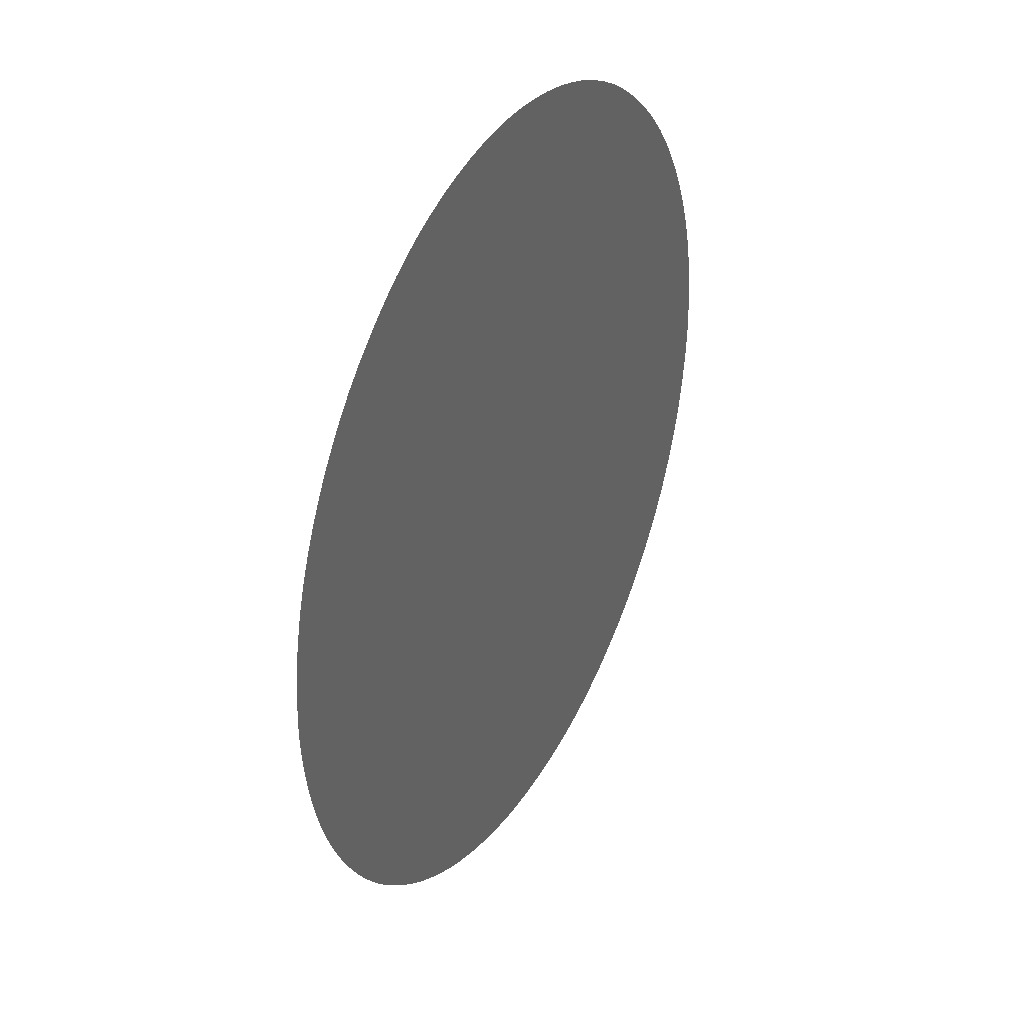
<metadata>
{"format":"obj","ext":"obj","renderer":"f3d","projection":"perspective","resolution":1024,"background":"white","views":[{"elev":42.7,"azim":123.0,"up":"+Y"}]}
</metadata>
<code>
v 0.4793 1.041 0
v 0.4816 1.071 0
v 0.4843 1.1 0
v 0.488 1.128 0
v 0.4927 1.156 0
v 0.4987 1.185 0
v 0.5057 1.213 0
v 0.5132 1.239 0
v 0.5225 1.268 0
v 0.5325 1.295 0
v 0.5435 1.321 0
v 0.5552 1.346 0
v 0.5676 1.371 0
v 0.5821 1.397 0
v 0.5978 1.422 0
v 0.6143 1.445 0
v 0.632 1.469 0
v 0.6492 1.489 0
v 0.6695 1.511 0
v 0.6898 1.531 0
v 0.7115 1.55 0
v 0.7341 1.567 0
v 0.7587 1.584 0
v 0.7823 1.598 0
v 0.8093 1.611 0
v 0.8351 1.622 0
v 0.8638 1.631 0
v 0.8918 1.638 0
v 0.9201 1.643 0
v 0.9487 1.646 0
v 0.9774 1.646 0
v 1.006 1.645 0
v 1.035 1.641 0
v 1.062 1.635 0
v 1.09 1.627 0
v 1.115 1.618 0
v 1.144 1.605 0
v 1.169 1.592 0
v 1.193 1.577 0
v 1.216 1.56 0
v 1.237 1.543 0
v 1.259 1.523 0
v 1.279 1.503 0
v 1.298 1.482 0
v 1.318 1.458 0
v 1.335 1.434 0
v 1.35 1.412 0
v 1.365 1.386 0
v 1.379 1.361 0
v 1.391 1.336 0
v 1.403 1.308 0
v 1.414 1.282 0
v 1.423 1.254 0
v 1.431 1.229 0
v 1.439 1.199 0
v 1.445 1.173 0
v 1.451 1.143 0
v 1.455 1.115 0
v 1.458 1.087 0
v 1.461 1.057 0
v 1.462 1.029 0
v 1.463 0.9999 0
v 1.463 0.9711 0
v 1.461 0.9424 0
v 1.458 0.914 0
v 1.455 0.8851 0
v 1.451 0.8569 0
v 1.445 0.8284 0
v 1.439 0.8003 0
v 1.432 0.7725 0
v 1.424 0.7478 0
v 1.414 0.7189 0
v 1.404 0.6924 0
v 1.392 0.6652 0
v 1.38 0.6402 0
v 1.366 0.6152 0
v 1.352 0.59 0
v 1.336 0.5658 0
v 1.319 0.5425 0
v 1.301 0.5204 0
v 1.282 0.4988 0
v 1.262 0.4783 0
v 1.241 0.4589 0
v 1.217 0.4395 0
v 1.197 0.4248 0
v 1.17 0.4079 0
v 1.145 0.3944 0
v 1.118 0.382 0
v 1.091 0.372 0
v 1.064 0.3641 0
v 1.035 0.3582 0
v 1.007 0.3542 0
v 0.9782 0.3523 0
v 0.9494 0.3531 0
v 0.9208 0.3562 0
v 0.8934 0.3609 0
v 0.8668 0.3674 0
v 0.8371 0.377 0
v 0.8113 0.3872 0
v 0.7847 0.4003 0
v 0.7605 0.4143 0
v 0.7365 0.4303 0
v 0.7134 0.4479 0
v 0.6928 0.4656 0
v 0.6716 0.486 0
v 0.6523 0.5064 0
v 0.6322 0.5299 0
v 0.6155 0.5519 0
v 0.5988 0.576 0
v 0.5847 0.5983 0
v 0.5688 0.6259 0
v 0.5564 0.65 0
v 0.5439 0.6765 0
v 0.5331 0.7024 0
v 0.5233 0.7288 0
v 0.5138 0.7582 0
v 0.5063 0.7843 0
v 0.4993 0.8122 0
v 0.4931 0.8419 0
v 0.4882 0.8703 0
v 0.4844 0.8988 0
v 0.4816 0.9274 0
v 0.4794 0.9558 0
v 0.4779 0.9848 0
v 0.4779 1.014 0
v 0.4793 1.041 0
v 0.9702 0.9941 0
v 0.9621 1.318 0
v 0.9854 0.6743 0
v 1.179 1.151 0
v 0.7629 0.8313 0
v 1.186 0.8522 0
v 0.7499 1.136 0
v 1.148 1.361 0
v 0.7621 1.327 0
v 1.17 0.6649 0
v 0.8025 0.6152 0
v 0.657 0.981 0
v 1.284 1.008 0
v 0.9186 1.156 0
v 0.8754 1.458 0
v 1.024 0.8317 0
v 1.013 0.517 0
v 1.033 1.472 0
v 0.8081 0.9761 0
v 1.119 0.9928 0
v 0.6903 0.7113 0
v 1.256 1.267 0
v 1.054 1.214 0
v 0.8891 0.7769 0
v 1.28 0.748 0
v 0.6304 0.8495 0
v 0.6603 1.241 0
v 0.8767 0.5068 0
v 1.316 1.15 0
v 0.617 1.109 0
v 1.319 0.8841 0
v 1.137 0.5409 0
v 1.036 1.093 0
v 0.9062 0.8949 0
v 0.8474 1.246 0
v 0.7619 1.448 0
v 1.143 1.48 0
v 1.093 0.7411 0
v 0.846 1.077 0
v 0.7949 0.7213 0
v 1.152 1.256 0
v 0.9422 1.538 0
v 1.071 0.6182 0
v 1.253 1.367 0
v 0.7015 0.6122 0
v 0.9022 0.6149 0
v 1.268 0.6478 0
v 0.8624 1.36 0
v 1.099 0.8968 0
v 1.197 1.054 0
v 1.051 1.362 0
v 0.7321 1.039 0
v 0.6723 1.357 0
v 1.367 1.063 0
v 0.7243 0.9176 0
v 0.576 1.027 0
v 1.198 0.945 0
v 0.7768 0.5275 0
v 1.372 0.9713 0
v 0.945 0.4432 0
v 0.9506 1.409 0
v 0.7512 1.226 0
v 0.5709 0.9256 0
v 1.18 0.757 0
v 1.224 0.5666 0
v 1.077 0.4602 0
v 0.6113 0.7441 0
v 0.9661 1.226 0
v 1.017 0.9172 0
v 0.9401 1.075 0
v 0.5875 1.195 0
v 1.121 1.091 0
v 1.342 1.235 0
v 1.027 1.558 0
v 0.8465 1.536 0
v 0.9829 0.7604 0
v 0.8275 1.163 0
v 1.218 1.441 0
v 1.352 0.7909 0
v 0.8204 0.8882 0
v 0.891 0.9824 0
v 0.6835 0.7888 0
v 1.116 0.8185 0
v 0.9806 0.597 0
v 1.267 1.088 0
v 1.269 0.8236 0
v 0.9118 0.7045 0
v 0.6801 1.163 0
v 1.077 1.292 0
v 1.247 1.194 0
v 1.319 1.305 0
v 0.941 0.826 0
v 0.6202 1.3 0
v 1.248 0.893 0
v 1.048 0.9961 0
v 0.9893 1.149 0
v 0.9411 0.5361 0
v 1.115 1.179 0
v 0.6912 1.424 0
v 0.6848 1.092 0
v 0.6408 0.6468 0
v 1.104 1.549 0
v 1.203 1.311 0
v 1.013 0.4231 0
v 1.382 1.133 0
v 0.8166 0.4609 0
v 0.5776 0.806 0
v 1.081 1.423 0
v 1.387 0.8858 0
v 1.34 0.7136 0
v 0.8011 1.393 0
v 0.9059 1.281 0
v 0.6394 0.9164 0
v 0.8308 0.8094 0
v 0.5491 1.087 0
v 1.049 0.6896 0
v 1.016 1.269 0
v 1.152 0.4727 0
v 0.6966 1.296 0
v 0.9589 1.473 0
v 0.8486 0.5694 0
v 0.7488 0.6564 0
v 0.7731 1.516 0
v 0.8818 0.4301 0
v 0.7003 0.8511 0
v 1.298 0.9451 0
v 1.167 0.6009 0
v 1.221 0.7041 0
v 0.8607 0.6664 0
v 1.073 0.5398 0
v 0.7145 0.5503 0
v 0.7838 1.074 0
v 0.8255 1.304 0
v 0.7466 0.9744 0
v 1.112 0.6806 0
v 1.015 1.41 0
v 0.5512 0.8685 0
v 0.7397 1.388 0
v 0.9551 0.93 0
v 0.6419 1.051 0
v 0.8935 1.579 0
v 1.041 0.7709 0
v 0.8208 1.48 0
v 1.281 0.5907 0
v 0.8926 1.209 0
v 1.381 1.191 0
v 1.206 1.234 0
v 1.206 0.5051 0
v 1.218 1.001 0
v 0.7398 0.74 0
v 0.8606 0.9293 0
v 1.09 1.043 0
v 0.8753 0.8447 0
v 1.075 1.134 0
v 1.144 0.9295 0
v 0.968 0.8757 0
v 1.143 1.417 0
v 1.082 0.951 0
v 1.283 1.415 0
v 0.8612 0.7267 0
v 1.218 0.8028 0
v 0.9186 1.364 0
v 1.233 1.13 0
v 0.7849 1.268 0
v 0.8742 1.123 0
v 1.166 1.528 0
v 0.7186 1.48 0
v 0.6022 0.6911 0
v 1.321 1.09 0
v 1.196 1.392 0
v 0.9981 1.357 0
v 0.5455 0.9723 0
v 1.216 0.6381 0
v 0.6042 0.9817 0
v 1.338 1.011 0
v 0.8489 1.014 0
v 1.41 1.025 0
v 1.126 1.31 0
v 0.934 0.6571 0
v 1.323 0.6643 0
v 0.6086 1.248 0
v 1.073 1.505 0
v 0.6324 0.7975 0
v 0.9215 1.027 0
v 1.112 0.5866 0
v 1.008 1.05 0
v 0.7719 0.7807 0
v 0.546 1.139 0
v 0.7659 0.8876 0
v 0.8071 1.21 0
v 0.6657 0.5685 0
v 1.302 1.203 0
v 1.317 1.37 0
v 1.001 1.515 0
v 0.8543 1.413 0
v 0.9233 0.4885 0
v 1.207 1.5 0
v 0.7005 1.212 0
v 1.057 0.8705 0
v 0.6213 1.35 0
v 1.247 0.9511 0
v 1.397 0.8353 0
v 1.317 0.8344 0
v 1.161 1.197 0
v 0.7823 0.9347 0
v 0.7253 0.5018 0
v 1.273 1.321 0
v 1.03 0.4708 0
v 1.152 1.036 0
v 0.6328 1.178 0
v 0.7331 1.09 0
v 1.11 0.496 0
v 1.409 1.093 0
v 1.168 1.104 0
v 0.899 1.5 0
v 1.105 1.25 0
v 0.8013 0.663 0
v 0.525 1.022 0
v 1.167 0.9865 0
v 1.143 0.7276 0
v 0.7761 1.012 0
v 1.281 0.7004 0
v 0.8049 1.117 0
v 1.103 1.377 0
v 1.024 0.6174 0
v 0.974 0.4904 0
v 0.6583 0.7471 0
v 0.8932 0.5542 0
v 0.9396 0.7789 0
v 0.7568 0.5709 0
v 1.034 1.171 0
v 1.133 0.6325 0
v 1.409 0.9265 0
v 0.9822 1.57 0
v 0.6837 1.03 0
v 0.5991 0.8888 0
v 1.008 0.7148 0
v 0.771 0.4686 0
v 0.7701 1.183 0
v 0.8929 1.063 0
v 0.8724 1.315 0
v 1.161 0.8073 0
v 1.033 0.5615 0
v 0.717 1.337 0
v 0.8289 0.5281 0
v 1.066 0.4159 0
v 0.8047 1.554 0
v 0.9892 1.091 0
v 0.9344 1.598 0
v 0.9431 0.3983 0
v 0.5953 1.07 0
v 0.7043 0.9593 0
v 1.348 0.918 0
v 0.569 0.7586 0
v 0.5263 0.9236 0
v 1.303 0.792 0
v 1.135 0.8585 0
v 1.038 1.313 0
v 1.065 1.59 0
v 0.5739 1.276 0
v 1.418 0.9717 0
v 0.7269 1.174 0
v 1.08 0.792 0
v 1.363 1.291 0
v 1.253 1.039 0
v 1.009 0.9727 0
v 1.112 0.4254 0
v 0.9024 1.405 0
v 0.8203 1.348 0
v 1.382 0.7592 0
v 1.012 0.8736 0
v 0.6438 0.7039 0
v 1.012 1.601 0
v 0.9813 0.5535 0
v 0.682 0.9073 0
v 0.9477 0.729 0
v 0.9305 0.5783 0
v 1.243 1.477 0
v 1.012 1.226 0
v 1.205 0.8912 0
v 0.8391 0.7639 0
v 0.6327 1.396 0
v 0.7572 0.6142 0
v 1.318 0.6216 0
v 0.7455 1.285 0
v 1.12 0.7745 0
v 1.238 0.7446 0
v 0.9675 1.037 0
v 0.91 0.9374 0
v 0.9168 1.448 0
v 0.849 1.581 0
v 1.309 1.261 0
v 0.941 1.117 0
v 0.9741 1.276 0
v 0.8045 0.5624 0
v 1.384 1.235 0
v 0.5505 1.22 0
v 1.357 0.8491 0
v 1.254 0.5296 0
v 1.281 1.128 0
v 0.938 1.195 0
v 0.701 1.255 0
v 1.118 1.137 0
v 1.107 1.458 0
v 1.061 0.9144 0
v 0.7122 0.6758 0
v 1.163 0.8924 0
v 1.294 1.056 0
v 1.214 1.354 0
v 0.724 0.7972 0
v 0.8165 1.039 0
v 0.8685 1.176 0
v 0.6605 0.6093 0
v 0.597 1.155 0
v 0.9993 0.7993 0
v 1.181 0.7071 0
v 0.8103 0.849 0
v 1.235 1.405 0
v 0.8335 0.4208 0
v 0.9349 1.251 0
v 0.7504 0.6966 0
v 0.5707 0.7166 0
v 0.8631 0.4656 0
v 1.226 0.842 0
v 1.046 1.039 0
v 0.8185 1.43 0
v 0.549 1.178 0
v 0.6725 0.674 0
v 0.7115 1.123 0
v 1.169 1.292 0
v 1.112 1.51 0
v 1.287 0.9069 0
v 1.067 0.5796 0
v 0.6263 1.013 0
v 1.178 1.463 0
v 0.9054 1.1 0
v 0.5389 0.8069 0
v 0.9574 1.357 0
v 0.6792 1.461 0
v 1.077 1.179 0
v 0.9874 1.194 0
v 1.22 1.085 0
v 1.215 1.272 0
v 1.19 0.5492 0
v 1.272 1.232 0
v 0.7703 1.364 0
v 0.9008 0.8163 0
v 0.9266 0.8628 0
v 1.339 0.7549 0
v 1.084 0.8445 0
v 0.6726 0.8253 0
v 0.5805 1.121 0
v 0.8843 1.536 0
v 0.9346 0.9818 0
v 0.8384 0.6267 0
v 1.392 0.7954 0
v 1.34 1.34 0
v 0.9966 1.463 0
v 1.193 0.4685 0
v 1.046 1.437 0
v 1.231 0.604 0
v 0.6595 1.3 0
v 0.7026 1.386 0
v 1.21 1.172 0
v 1.27 1.45 0
v 1.136 1.569 0
v 1.251 0.7862 0
v 0.6142 0.6205 0
v 1.091 0.6499 0
v 1.29 0.8605 0
v 1.01 1.009 0
v 0.6662 0.9454 0
v 1.068 1.254 0
v 1.059 0.7259 0
f 249 373 23
f 11 386 219
f 312 414 497
f 170 435 333
f 434 391 139
f 202 441 355
f 218 474 473
f 166 447 343
f 276 208 147
f 315 443 206
f 315 181 251
f 407 286 150
f 276 436 208
f 353 208 309
f 219 326 12
f 207 277 415
f 477 208 436
f 460 182 300
f 259 135 290
f 326 219 488
f 367 259 161
f 162 264 237
f 197 453 440
f 263 189 381
f 141 416 341
f 341 246 168
f 291 165 462
f 417 479 267
f 288 187 394
f 177 384 215
f 28 375 29
f 444 296 435
f 275 391 176
f 288 464 187
f 342 466 224
f 262 486 484
f 148 469 273
f 272 318 155
f 345 275 335
f 480 207 415
f 473 355 218
f 304 215 342
f 222 140 419
f 253 470 191
f 268 164 389
f 403 172 354
f 185 303 301
f 335 176 340
f 353 398 147
f 343 409 137
f 227 439 454
f 256 459 369
f 454 439 171
f 250 97 96
f 421 371 247
f 376 250 96
f 403 354 223
f 184 257 332
f 186 322 250
f 305 172 403
f 154 371 449
f 255 481 172
f 481 247 172
f 356 421 137
f 255 305 213
f 150 286 213
f 447 276 147
f 277 207 145
f 401 152 251
f 279 473 474
f 240 313 407
f 127 392 497
f 474 160 279
f 222 427 140
f 310 207 480
f 361 178 226
f 315 251 131
f 365 188 388
f 165 437 302
f 460 377 182
f 300 189 239
f 239 152 401
f 309 208 477
f 263 233 152
f 353 147 208
f 294 112 111
f 380 115 448
f 233 309 152
f 361 378 260
f 182 241 344
f 316 438 161
f 241 478 314
f 188 316 290
f 188 428 324
f 165 349 258
f 455 226 337
f 337 258 133
f 290 411 188
f 226 214 156
f 423 197 307
f 214 388 324
f 388 188 324
f 7 453 423
f 386 423 307
f 12 11 219
f 17 16 465
f 373 201 417
f 408 489 225
f 162 225 264
f 225 16 408
f 416 141 394
f 472 370 135
f 269 373 249
f 417 267 27
f 201 269 341
f 452 321 141
f 267 375 28
f 399 32 31
f 238 367 161
f 271 438 140
f 168 320 360
f 486 234 430
f 288 174 367
f 419 196 374
f 259 395 135
f 316 188 365
f 291 438 203
f 140 427 271
f 258 349 133
f 165 291 349
f 366 462 165
f 140 438 291
f 280 466 357
f 196 366 310
f 159 280 357
f 420 384 128
f 167 304 342
f 211 391 434
f 228 385 200
f 484 320 246
f 466 342 149
f 134 296 283
f 283 350 134
f 262 177 234
f 200 320 308
f 375 360 31
f 399 385 33
f 292 39 492
f 34 33 385
f 163 457 430
f 228 200 308
f 283 461 163
f 461 204 323
f 471 318 418
f 330 224 130
f 385 228 36
f 333 418 217
f 211 289 468
f 323 204 404
f 272 422 199
f 285 170 319
f 435 296 134
f 199 390 418
f 199 418 318
f 339 180 303
f 490 273 330
f 340 176 468
f 217 418 390
f 198 335 340
f 183 345 281
f 340 468 289
f 176 391 468
f 359 65 64
f 339 57 231
f 62 387 63
f 482 396 70
f 387 359 64
f 382 329 212
f 327 252 139
f 379 359 185
f 139 391 275
f 339 303 60
f 180 434 301
f 451 221 278
f 327 139 275
f 221 392 284
f 282 474 218
f 431 284 392
f 146 278 221
f 441 142 282
f 195 392 265
f 209 383 476
f 476 175 325
f 164 346 412
f 458 157 379
f 487 253 191
f 368 287 132
f 358 169 311
f 334 230 372
f 274 158 244
f 143 369 400
f 311 459 256
f 352 322 186
f 86 244 393
f 93 230 376
f 393 192 372
f 92 230 93
f 396 475 236
f 274 244 485
f 338 192 393
f 83 82 274
f 136 346 261
f 396 72 71
f 485 244 85
f 253 487 299
f 413 287 190
f 85 84 485
f 306 236 348
f 317 257 171
f 257 356 171
f 171 409 248
f 494 109 439
f 108 107 317
f 193 398 353
f 294 227 398
f 111 494 294
f 110 494 111
f 317 109 108
f 294 494 227
f 110 109 494
f 494 439 227
f 317 106 257
f 105 257 106
f 247 354 172
f 109 317 439
f 107 106 317
f 454 171 432
f 439 317 171
f 255 343 481
f 432 171 248
f 105 332 257
f 371 232 449
f 171 356 409
f 184 364 232
f 105 104 332
f 100 99 445
f 104 103 332
f 103 364 332
f 102 364 103
f 101 364 102
f 100 232 101
f 98 445 99
f 101 232 364
f 445 97 250
f 223 154 322
f 445 98 97
f 232 445 449
f 232 100 445
f 376 186 250
f 449 445 250
f 376 96 95
f 230 186 376
f 91 230 92
f 334 352 230
f 322 449 250
f 230 352 186
f 223 354 154
f 94 376 95
f 94 93 376
f 322 154 449
f 354 247 154
f 352 143 400
f 210 305 403
f 369 351 210
f 223 322 352
f 223 400 403
f 363 500 268
f 305 255 172
f 343 248 409
f 169 495 242
f 213 286 255
f 137 421 247
f 371 184 232
f 481 137 247
f 356 257 184
f 247 371 154
f 421 184 371
f 356 184 421
f 332 364 184
f 286 166 255
f 447 166 276
f 343 137 481
f 409 356 137
f 432 147 454
f 276 313 436
f 240 131 313
f 251 477 436
f 432 447 147
f 432 248 447
f 343 447 248
f 343 255 166
f 407 166 286
f 313 276 166
f 279 443 240
f 313 166 407
f 402 213 305
f 402 150 213
f 150 402 355
f 400 210 403
f 402 202 355
f 441 282 218
f 150 240 407
f 443 131 240
f 473 150 355
f 473 240 150
f 473 279 240
f 206 331 315
f 160 277 279
f 206 443 279
f 195 265 282
f 265 160 282
f 160 265 415
f 282 397 195
f 279 277 206
f 207 310 302
f 282 160 474
f 415 277 160
f 277 331 206
f 178 337 226
f 436 131 251
f 436 313 131
f 443 315 131
f 401 498 239
f 331 181 315
f 178 347 258
f 401 378 498
f 181 331 260
f 181 260 378
f 145 302 437
f 181 401 251
f 181 378 401
f 298 381 189
f 362 152 239
f 300 239 498
f 189 362 239
f 381 121 120
f 463 380 233
f 263 362 189
f 263 152 362
f 152 477 251
f 152 309 477
f 233 193 309
f 398 227 454
f 309 193 353
f 448 113 294
f 147 398 454
f 193 380 448
f 193 294 398
f 113 112 294
f 193 448 294
f 380 463 116
f 463 233 263
f 380 193 233
f 119 463 263
f 117 116 463
f 114 448 115
f 113 448 114
f 115 380 116
f 118 463 119
f 117 463 118
f 120 263 381
f 119 263 120
f 300 298 189
f 298 123 381
f 344 125 124
f 182 344 298
f 122 381 123
f 121 381 122
f 123 298 124
f 124 298 344
f 440 478 156
f 241 2 344
f 126 344 1
f 377 241 182
f 126 125 344
f 138 460 300
f 182 298 300
f 498 138 300
f 266 377 460
f 378 138 498
f 361 260 178
f 266 361 226
f 347 437 258
f 138 361 460
f 226 156 266
f 460 361 266
f 138 378 361
f 478 241 377
f 314 453 5
f 156 478 377
f 453 7 6
f 266 156 377
f 226 455 214
f 336 214 324
f 133 349 365
f 156 336 440
f 153 428 488
f 156 214 336
f 455 388 214
f 440 453 314
f 153 336 324
f 4 241 314
f 4 314 5
f 478 440 314
f 1 344 2
f 2 241 3
f 3 241 4
f 5 453 6
f 386 11 10
f 9 8 423
f 453 197 423
f 440 336 197
f 336 307 197
f 179 489 408
f 7 423 8
f 423 386 9
f 326 179 408
f 9 386 10
f 408 16 15
f 307 219 386
f 219 153 488
f 14 408 15
f 14 13 326
f 14 326 408
f 13 12 326
f 307 153 219
f 179 370 489
f 20 19 293
f 18 17 465
f 465 19 18
f 465 293 19
f 249 22 21
f 293 21 20
f 21 293 249
f 225 489 264
f 452 162 237
f 370 179 245
f 488 179 326
f 488 428 245
f 465 225 293
f 465 16 225
f 336 153 307
f 324 428 153
f 488 245 179
f 428 188 411
f 489 370 264
f 411 290 135
f 472 135 395
f 370 245 411
f 394 321 174
f 237 472 395
f 293 162 249
f 321 394 141
f 269 162 452
f 293 225 162
f 264 472 237
f 264 370 472
f 249 23 22
f 373 24 23
f 373 25 24
f 373 417 25
f 162 269 249
f 452 141 269
f 269 201 373
f 269 141 341
f 26 417 27
f 479 168 267
f 25 417 26
f 201 479 417
f 267 28 27
f 375 31 30
f 267 168 375
f 341 416 246
f 375 30 29
f 168 246 320
f 187 464 297
f 237 321 452
f 237 395 174
f 479 341 168
f 479 201 341
f 394 174 288
f 321 237 174
f 416 187 246
f 416 394 187
f 243 384 420
f 464 288 128
f 405 420 194
f 238 161 271
f 467 427 222
f 446 420 238
f 405 194 467
f 446 238 271
f 194 446 427
f 161 438 271
f 128 238 420
f 128 288 238
f 427 446 271
f 194 420 446
f 288 367 238
f 174 395 367
f 370 411 135
f 245 428 411
f 161 259 290
f 367 395 259
f 455 133 388
f 203 438 316
f 290 316 161
f 365 349 203
f 365 203 316
f 349 291 203
f 165 302 366
f 437 347 145
f 388 133 365
f 455 337 133
f 178 258 337
f 437 165 258
f 260 347 178
f 260 331 145
f 260 145 347
f 331 277 145
f 145 207 302
f 415 265 480
f 392 127 265
f 310 366 302
f 196 462 366
f 140 291 462
f 127 310 480
f 414 196 310
f 159 222 374
f 140 462 419
f 374 196 414
f 419 462 196
f 310 127 414
f 480 265 127
f 221 497 392
f 414 127 497
f 159 312 451
f 374 414 312
f 312 159 374
f 130 340 289
f 159 451 278
f 312 497 451
f 146 221 284
f 451 497 221
f 175 433 281
f 275 176 335
f 146 335 278
f 146 345 335
f 284 281 146
f 183 220 327
f 278 198 159
f 278 335 198
f 198 280 159
f 198 340 429
f 130 429 340
f 280 198 429
f 357 466 149
f 280 429 466
f 342 224 330
f 466 429 224
f 216 471 273
f 224 429 130
f 490 216 273
f 469 456 167
f 167 342 330
f 499 149 342
f 273 167 330
f 456 304 167
f 499 243 405
f 384 297 128
f 405 467 357
f 222 159 357
f 215 499 342
f 215 243 499
f 374 222 419
f 467 194 427
f 357 467 222
f 357 149 405
f 499 405 149
f 243 420 405
f 262 484 187
f 464 128 297
f 215 384 243
f 215 350 177
f 283 234 350
f 297 384 177
f 350 234 177
f 430 308 144
f 297 262 187
f 297 177 262
f 320 484 144
f 262 234 486
f 187 484 246
f 144 308 320
f 31 360 399
f 375 168 360
f 32 399 33
f 360 320 200
f 385 35 34
f 399 200 385
f 399 360 200
f 486 144 484
f 486 430 144
f 457 228 308
f 492 36 228
f 385 36 35
f 457 292 228
f 39 38 492
f 492 37 36
f 228 292 492
f 163 461 292
f 492 38 37
f 323 292 461
f 163 430 283
f 430 457 308
f 163 292 457
f 461 283 296
f 430 234 283
f 229 134 456
f 350 215 304
f 304 134 350
f 304 456 134
f 134 229 435
f 456 469 229
f 333 435 229
f 170 444 435
f 469 148 229
f 319 47 285
f 319 170 333
f 444 204 296
f 491 204 444
f 461 296 204
f 285 444 170
f 285 491 444
f 285 45 491
f 40 292 323
f 292 40 39
f 323 41 40
f 323 42 41
f 491 404 204
f 42 323 404
f 47 46 285
f 43 404 491
f 217 319 333
f 483 50 49
f 404 43 42
f 491 44 43
f 491 45 44
f 285 46 45
f 319 48 47
f 319 483 48
f 217 483 319
f 217 390 483
f 483 49 48
f 56 55 272
f 50 483 390
f 390 51 50
f 390 52 51
f 422 54 53
f 272 55 54
f 272 231 56
f 54 422 272
f 52 390 422
f 272 199 318
f 422 390 199
f 422 53 52
f 333 148 418
f 490 330 130
f 148 273 471
f 469 167 273
f 418 148 471
f 333 229 148
f 289 490 130
f 289 426 216
f 289 216 490
f 318 471 216
f 231 155 295
f 318 216 155
f 231 295 180
f 426 289 211
f 391 211 468
f 295 155 426
f 295 426 211
f 155 216 426
f 301 139 252
f 180 295 434
f 301 434 139
f 295 211 434
f 379 235 359
f 303 180 301
f 57 339 58
f 56 231 57
f 272 155 231
f 58 339 59
f 231 180 339
f 339 60 59
f 303 61 60
f 303 62 61
f 303 387 62
f 252 458 379
f 64 63 387
f 424 205 328
f 66 65 359
f 185 359 387
f 235 66 359
f 235 67 66
f 235 328 67
f 396 71 70
f 328 482 69
f 69 482 70
f 348 151 413
f 68 328 69
f 424 235 157
f 67 328 68
f 424 157 329
f 496 329 157
f 212 493 382
f 482 205 396
f 299 254 136
f 396 205 475
f 482 328 205
f 205 382 475
f 413 254 348
f 450 212 496
f 493 151 382
f 475 382 151
f 205 329 382
f 450 220 406
f 496 157 458
f 450 496 220
f 212 329 496
f 205 424 329
f 328 235 424
f 303 185 387
f 301 252 185
f 327 458 252
f 220 496 458
f 252 379 185
f 157 235 379
f 345 183 275
f 220 458 327
f 433 406 183
f 450 287 212
f 132 450 406
f 190 412 346
f 433 132 406
f 383 209 368
f 281 433 183
f 383 132 433
f 220 183 406
f 327 275 183
f 146 281 345
f 284 431 175
f 325 195 397
f 431 392 195
f 325 431 195
f 175 281 284
f 142 325 397
f 476 383 175
f 142 476 325
f 389 412 209
f 325 175 431
f 383 433 175
f 476 142 389
f 202 363 268
f 355 441 218
f 268 389 142
f 282 142 397
f 441 268 142
f 363 202 402
f 268 441 202
f 305 129 402
f 500 164 268
f 129 351 242
f 242 261 500
f 164 412 389
f 190 254 413
f 389 209 476
f 412 368 209
f 190 368 412
f 132 383 368
f 212 287 493
f 450 132 287
f 368 190 287
f 346 442 190
f 493 413 151
f 493 287 413
f 442 136 254
f 311 158 253
f 358 311 253
f 158 470 253
f 136 261 358
f 459 351 369
f 164 261 346
f 164 500 261
f 136 358 253
f 261 495 358
f 242 495 261
f 169 358 495
f 402 129 363
f 305 210 129
f 363 242 500
f 363 129 242
f 242 351 169
f 129 210 351
f 334 256 143
f 459 169 351
f 143 256 369
f 311 169 459
f 393 372 89
f 192 334 372
f 352 400 223
f 369 210 400
f 334 143 352
f 334 192 256
f 372 230 91
f 372 91 90
f 372 90 89
f 88 393 89
f 244 338 393
f 338 256 192
f 158 311 256
f 158 338 244
f 158 256 338
f 244 86 85
f 393 88 87
f 393 87 86
f 83 485 84
f 274 470 158
f 191 470 274
f 410 270 78
f 83 274 485
f 82 425 274
f 306 173 410
f 191 274 425
f 425 270 191
f 173 254 299
f 190 442 254
f 346 136 442
f 253 299 136
f 487 173 299
f 173 348 254
f 236 151 348
f 191 270 487
f 270 410 173
f 487 270 173
f 425 82 81
f 74 306 75
f 270 425 80
f 173 306 348
f 410 76 306
f 396 236 72
f 475 151 236
f 236 73 72
f 236 306 74
f 236 74 73
f 306 76 75
f 410 78 77
f 410 77 76
f 425 81 80
f 270 80 79
f 270 79 78

</code>
